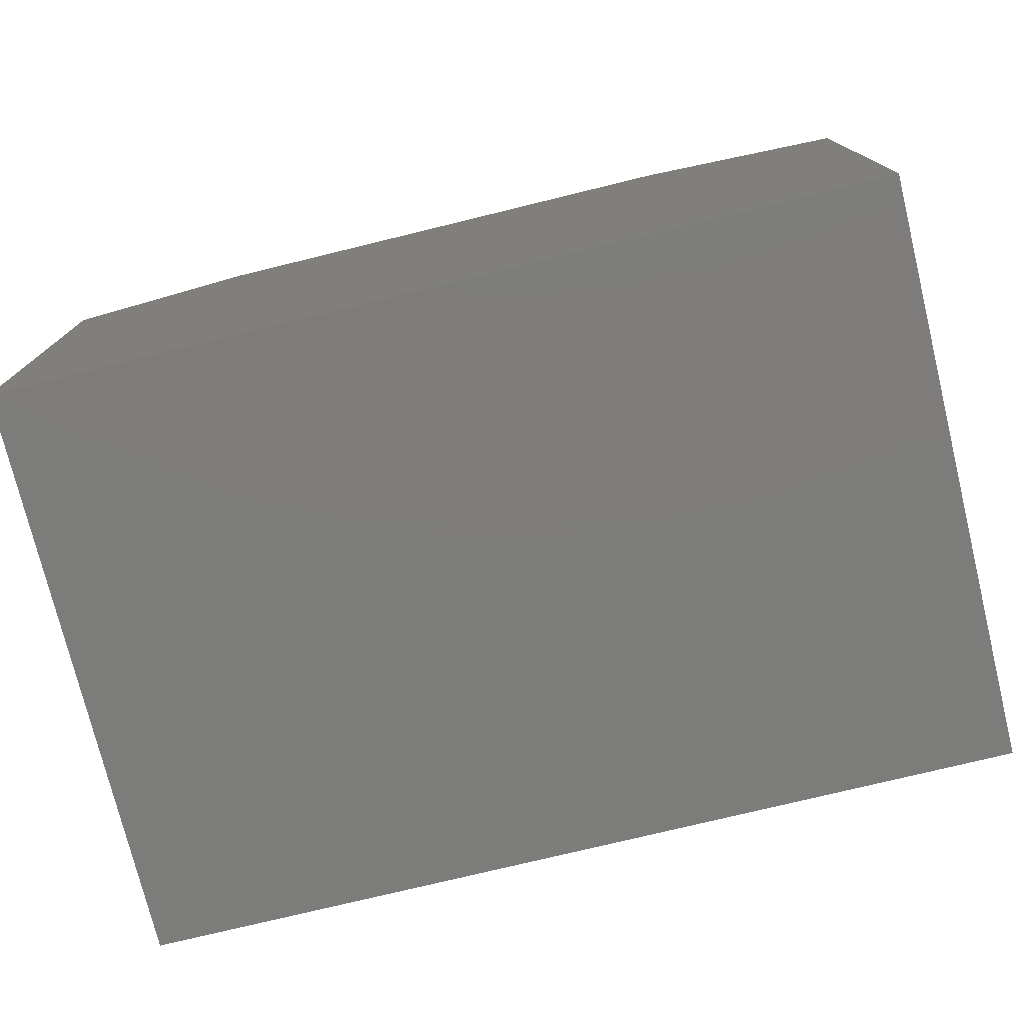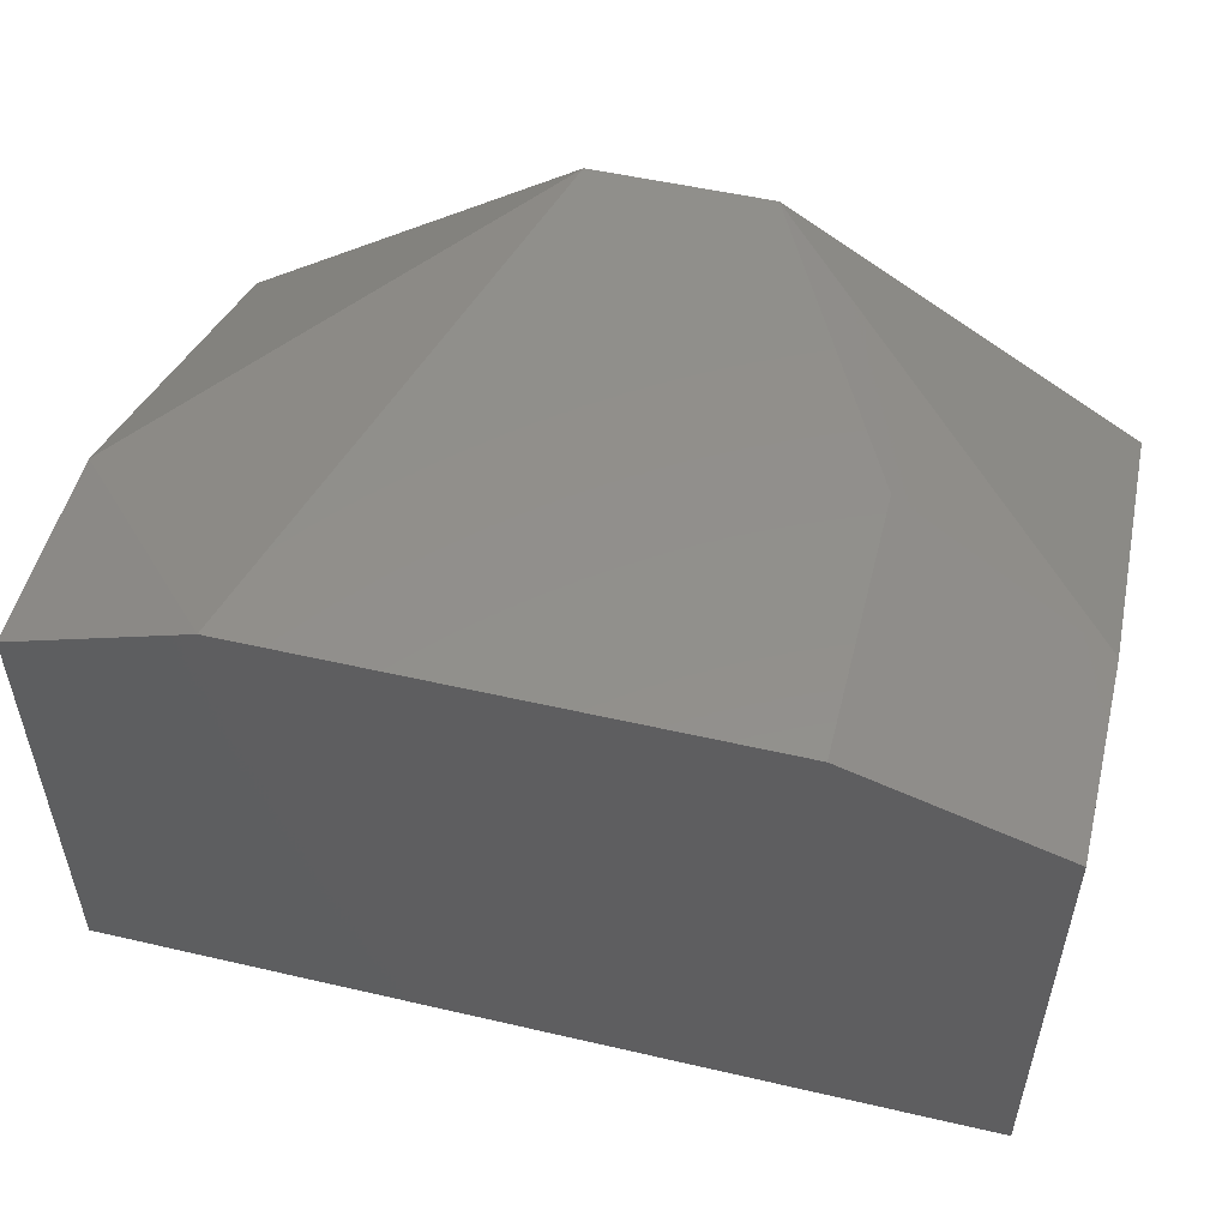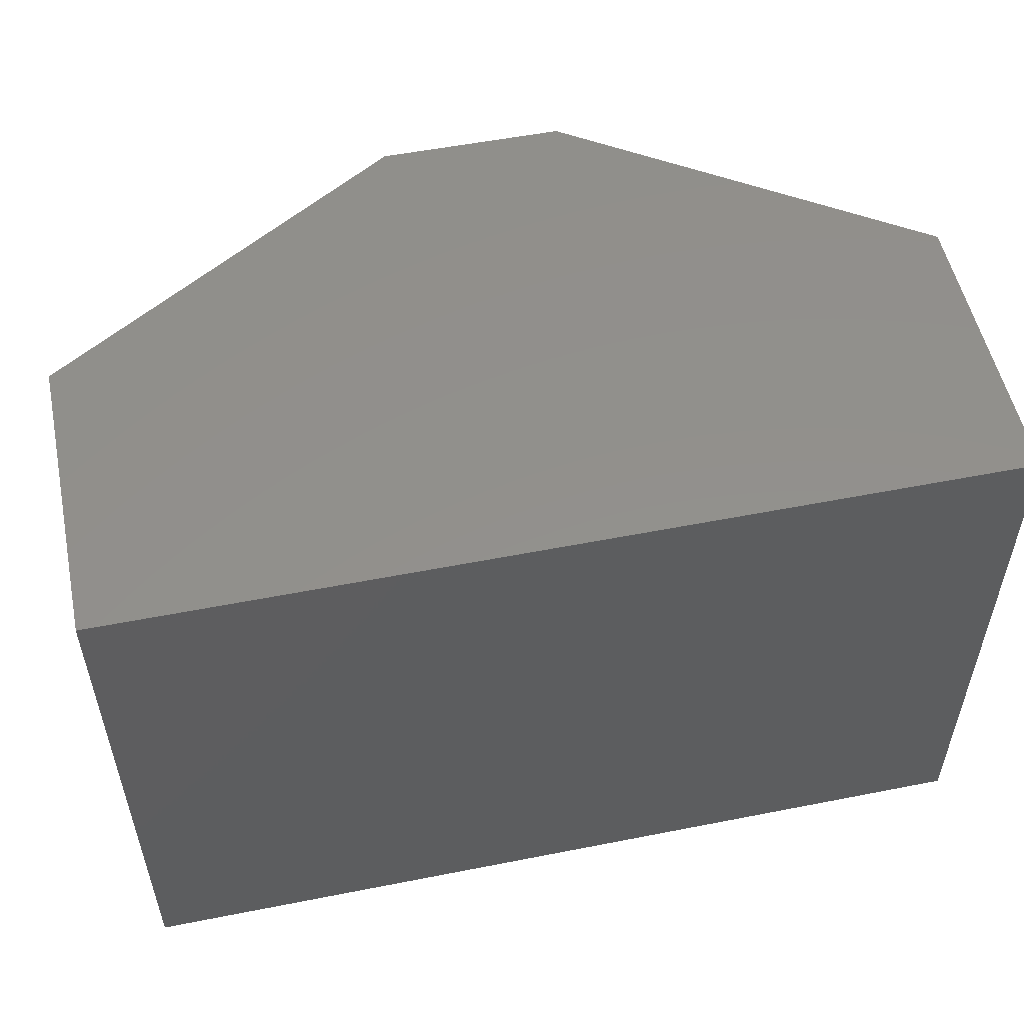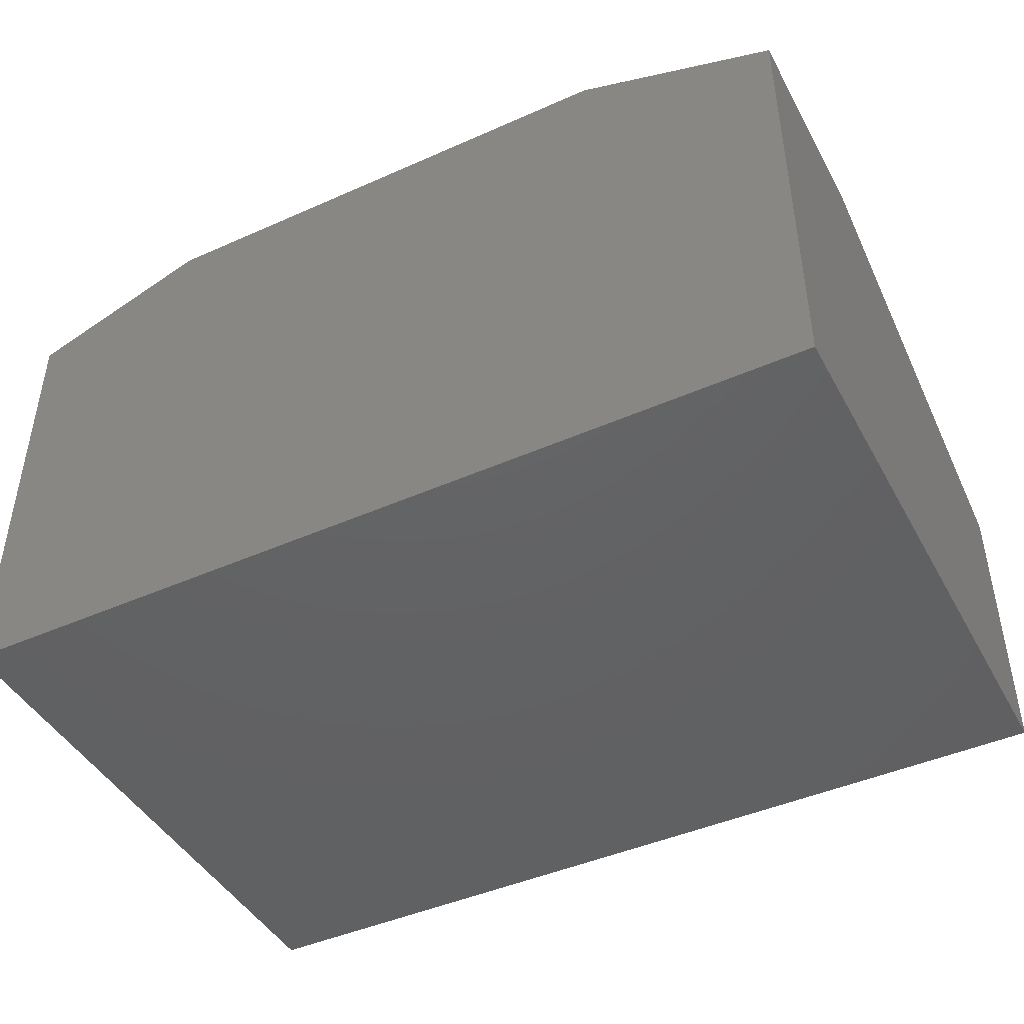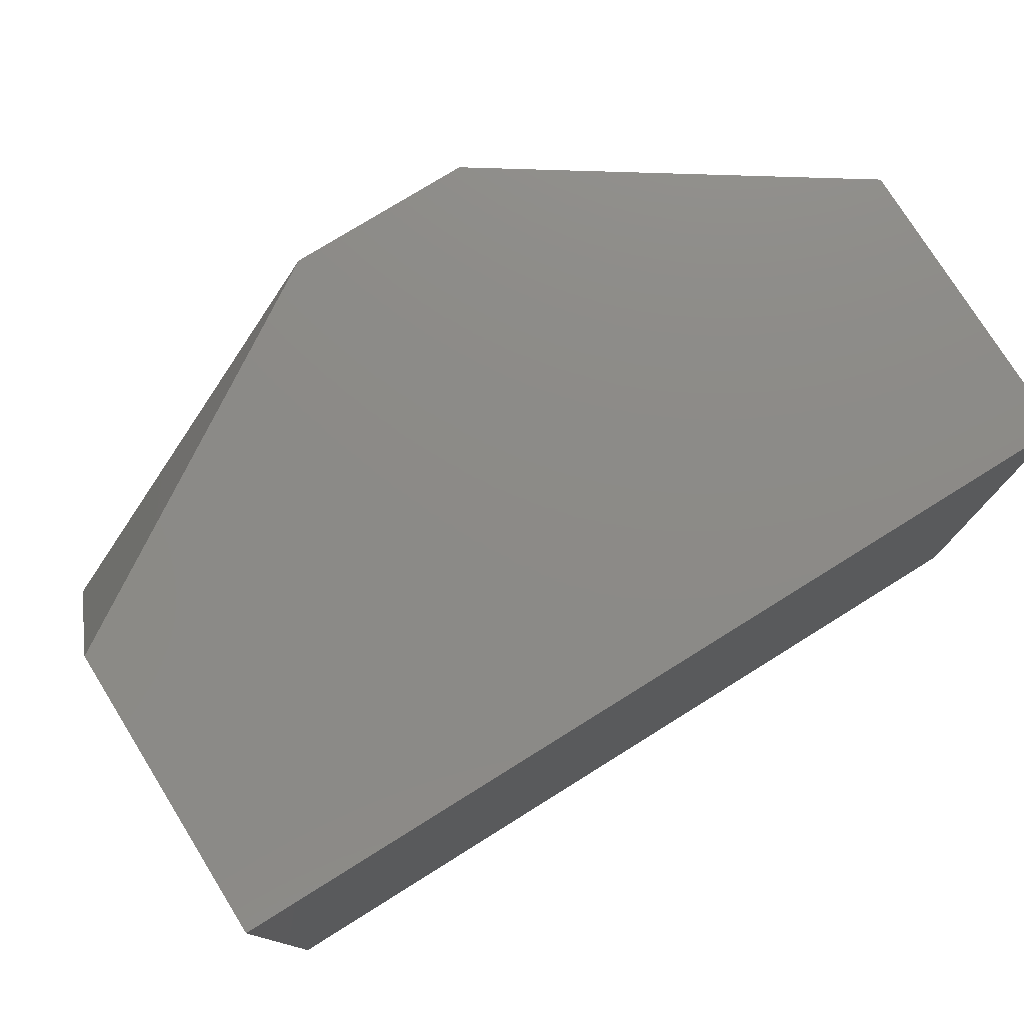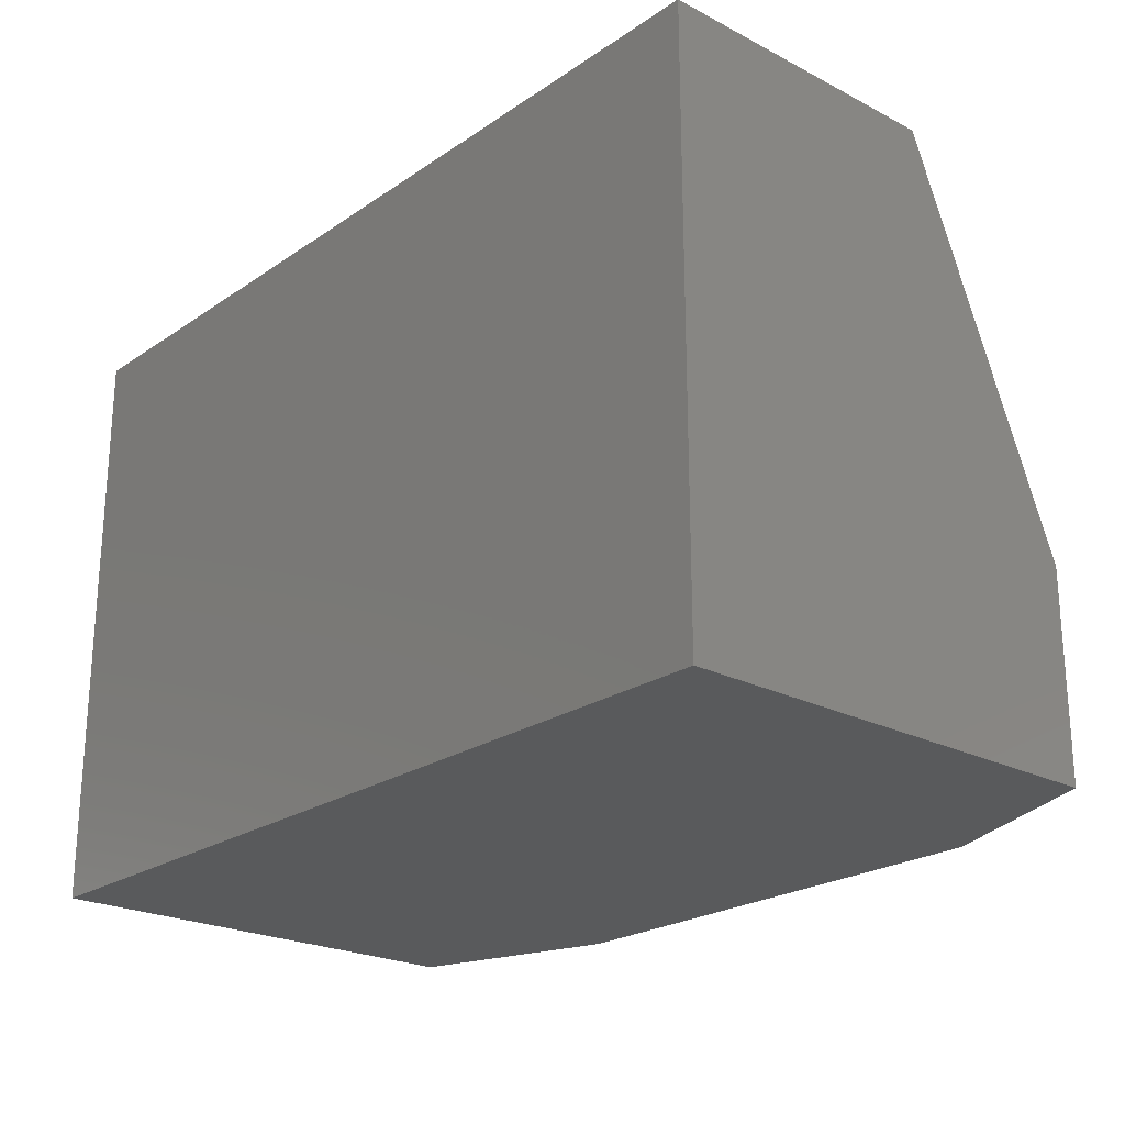
<metadata>
{"format":"stl","ext":"stl","renderer":"f3d","projection":"perspective","resolution":1024,"background":"white","views":[{"elev":-75.7,"azim":13.7,"up":"+Z"},{"elev":52.1,"azim":14.0,"up":"+Z"},{"elev":53.5,"azim":168.1,"up":"+Y"},{"elev":-44.6,"azim":27.3,"up":"+Z"},{"elev":76.9,"azim":148.1,"up":"+Y"},{"elev":-22.9,"azim":-131.3,"up":"+Y"}]}
</metadata>
<code>
# stl→obj: 15 verts, 26 faces
v 201 -0.7998 31.35
v 186.5 18.49 36.17
v 186.5 -0.7998 36.17
v 201 40.99 20.09
v 201 40.99 -0.7966
v 138.3 40.99 -0.7966
v 201 -0.7998 -0.7966
v 151.1 -0.7998 36.17
v 138.3 -0.7998 -0.7966
v 162.4 40.99 36.17
v 138.3 13.67 31.35
v 138.3 40.99 20.09
v 138.3 -0.7998 31.35
v 175.2 40.99 36.17
v 201 13.67 31.35
f 1 2 3
f 4 5 6
f 5 4 7
f 6 5 7
f 7 8 9
f 6 7 9
f 4 6 10
f 8 7 1
f 7 4 1
f 6 9 11
f 8 10 11
f 11 10 12
f 10 6 12
f 6 11 12
f 10 8 2
f 9 8 13
f 8 11 13
f 11 9 13
f 4 10 14
f 10 2 14
f 14 2 15
f 1 4 15
f 2 1 15
f 4 14 15
f 8 1 3
f 2 8 3

</code>
